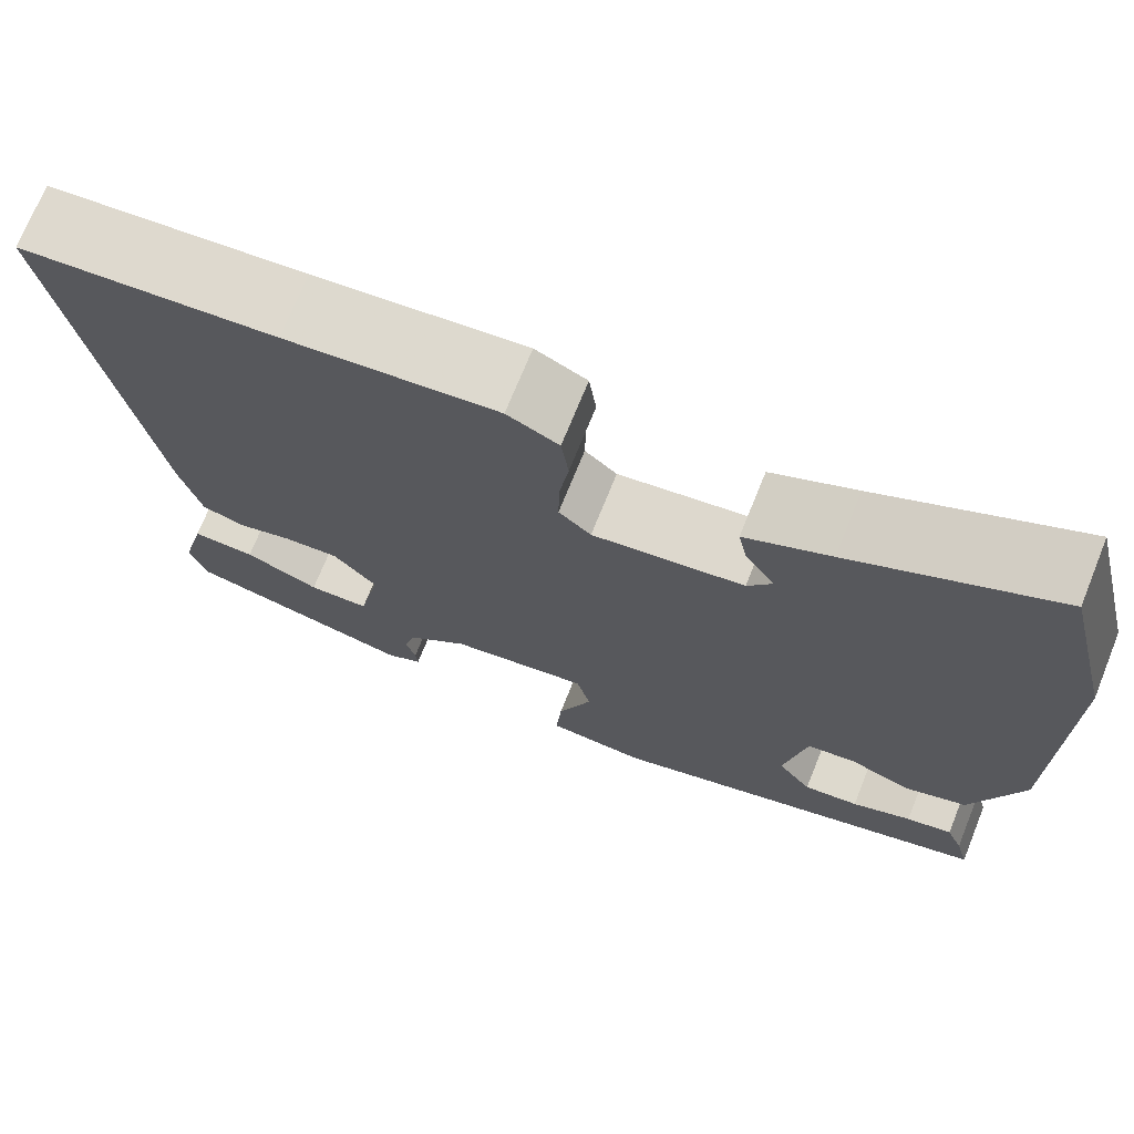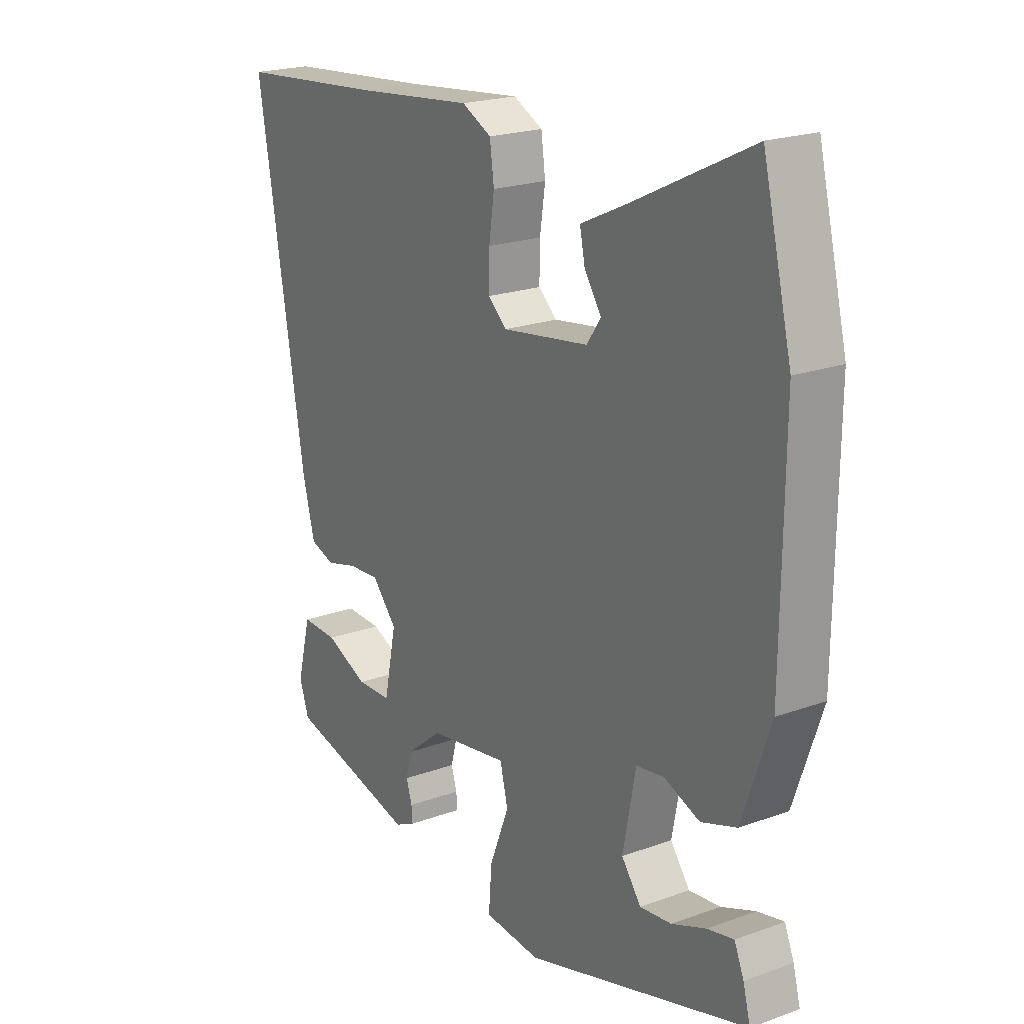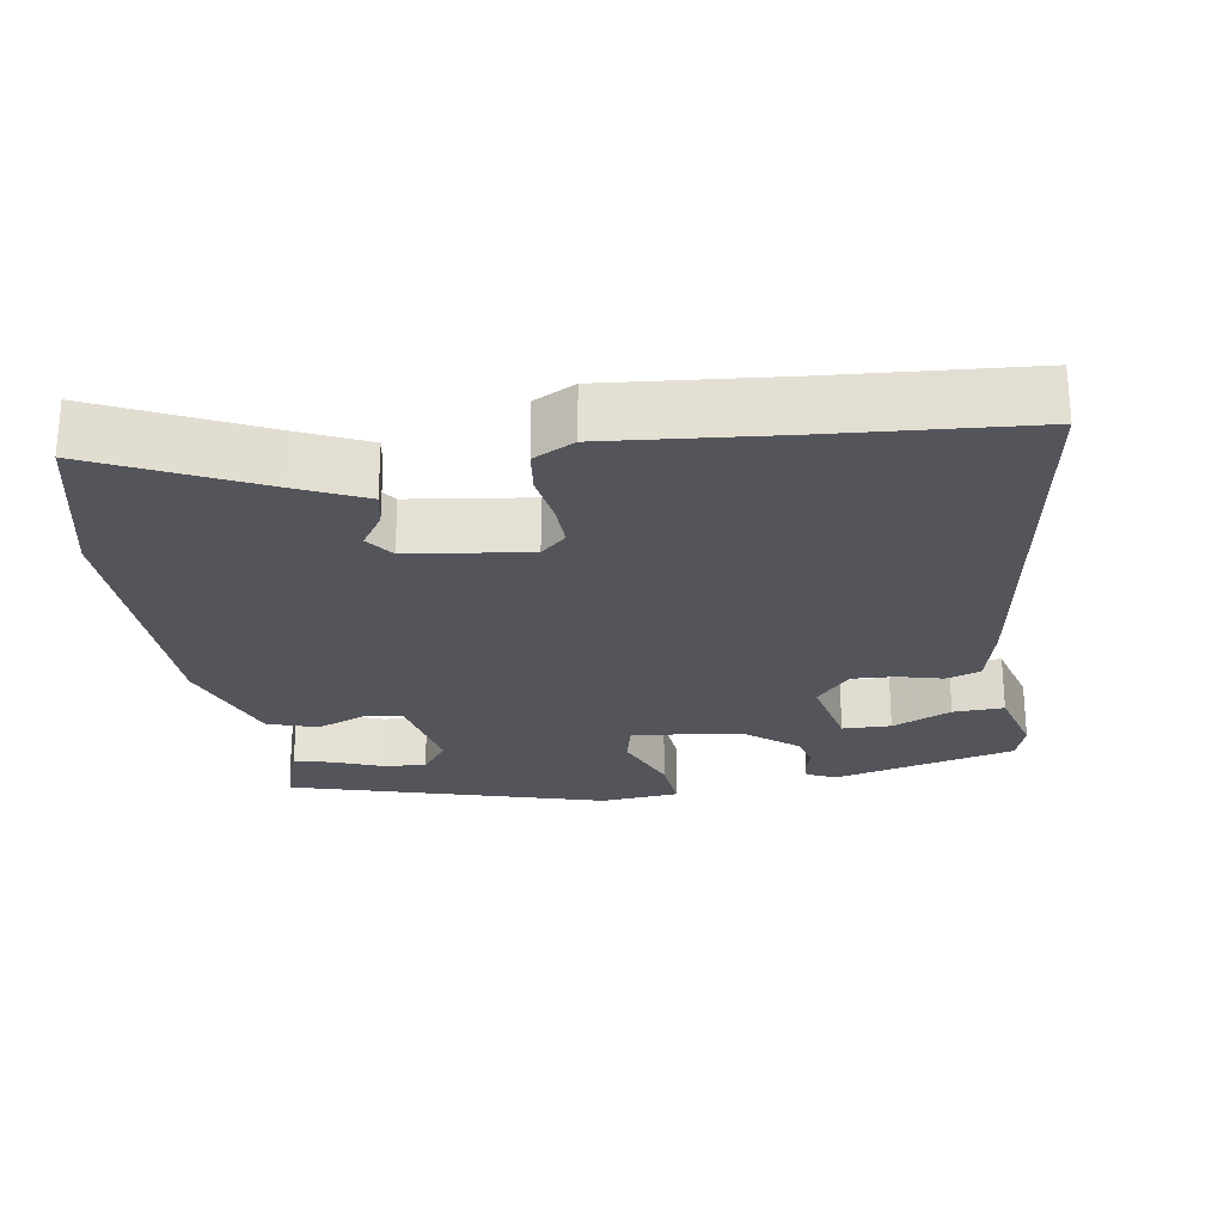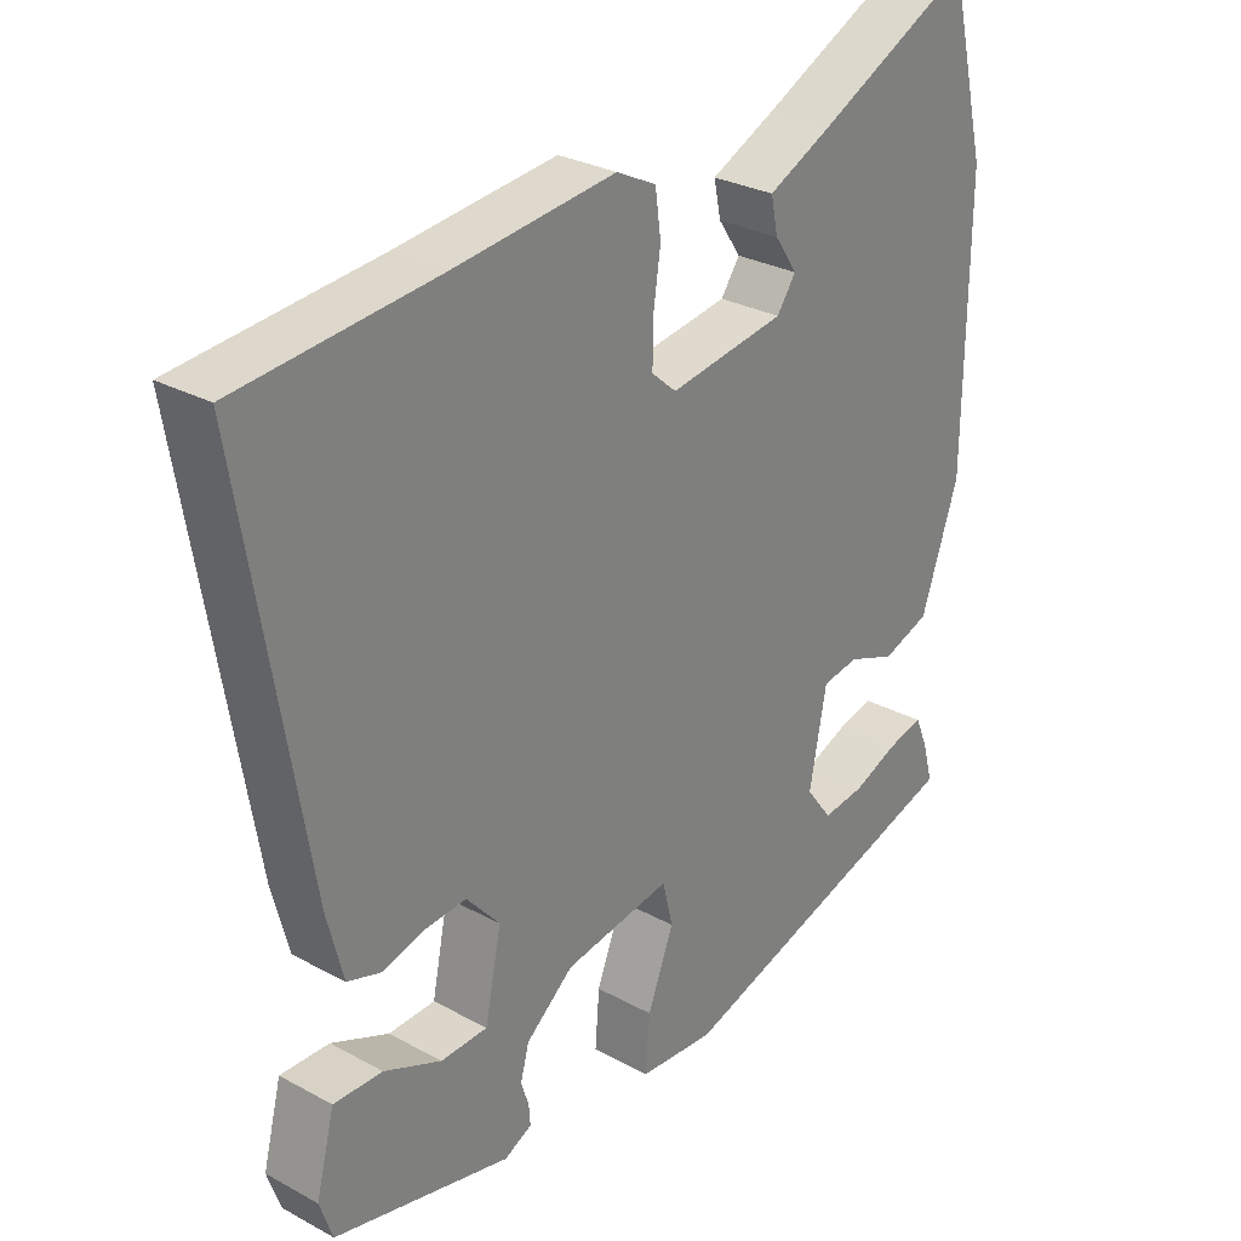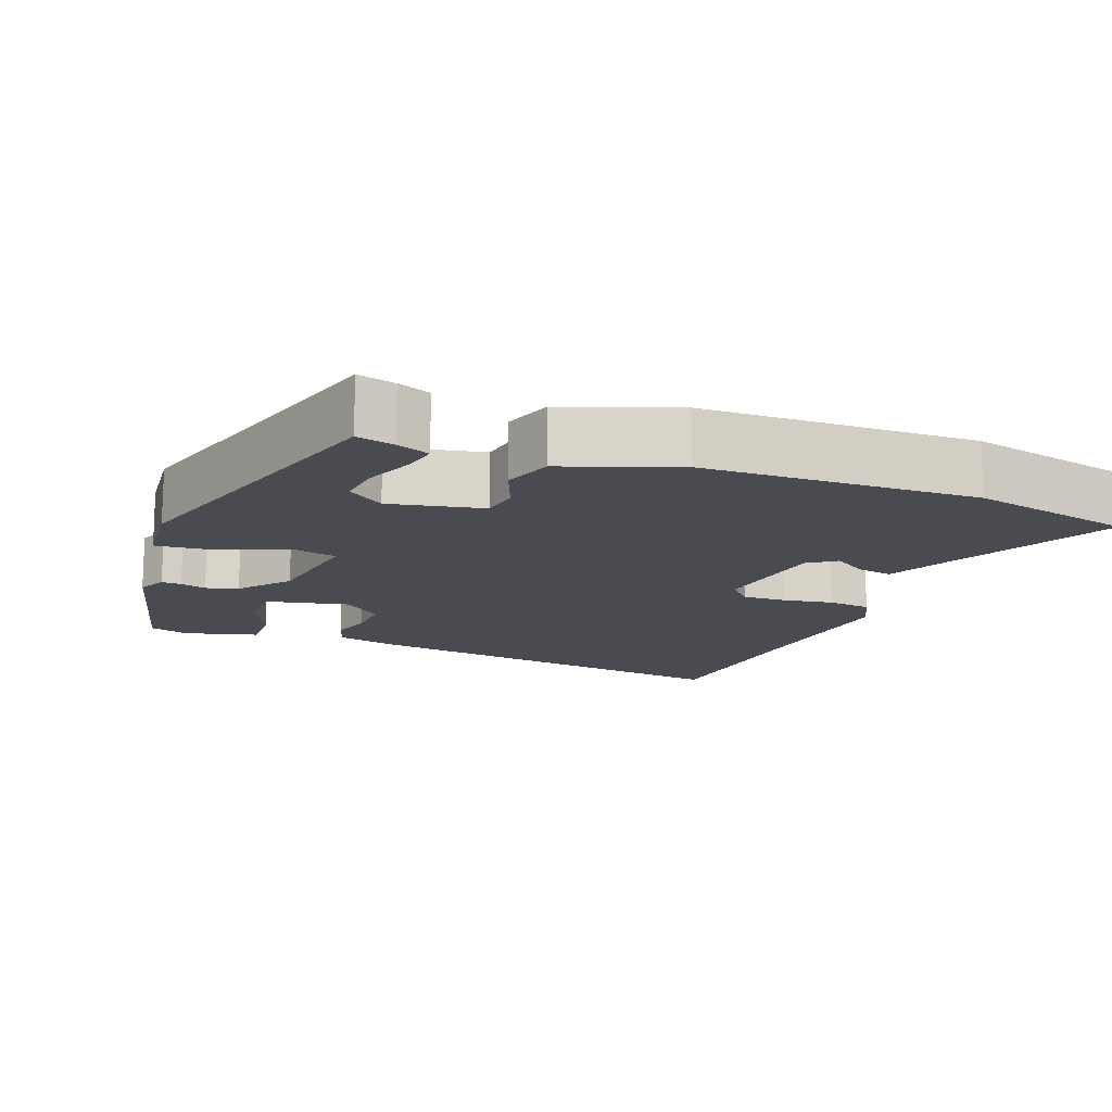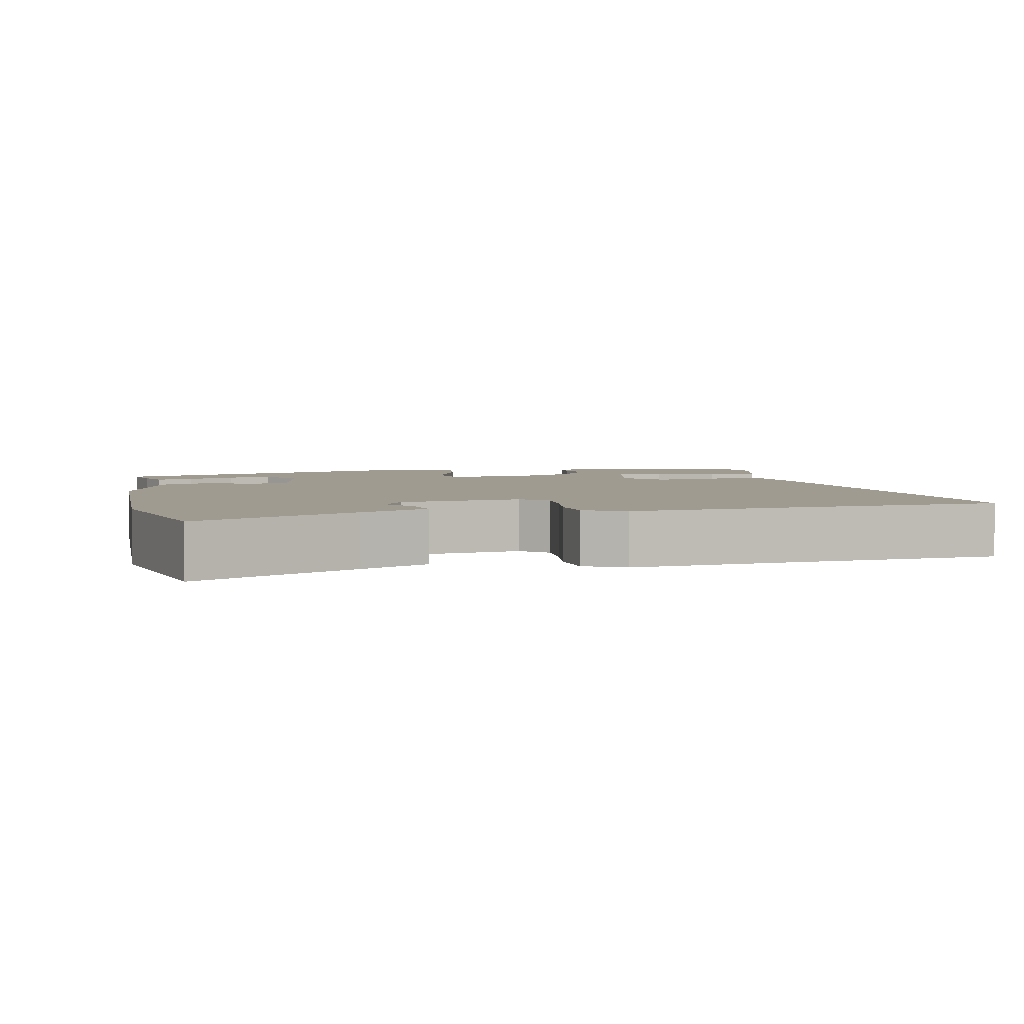
<metadata>
{"format":"obj","ext":"obj","renderer":"f3d","projection":"perspective","resolution":1024,"background":"white","views":[{"elev":71.7,"azim":-158.0,"up":"+Z"},{"elev":21.1,"azim":-123.0,"up":"+Z"},{"elev":-25.0,"azim":9.7,"up":"+Y"},{"elev":28.7,"azim":129.2,"up":"+Z"},{"elev":-14.5,"azim":-110.2,"up":"+Y"},{"elev":4.1,"azim":-11.5,"up":"+Y"}]}
</metadata>
<code>
v -0.507 0.07 -0.378
v -0.493 0.07 -0.326
v -0.475 0.07 -0.283
v -0.425 0.07 -0.294
v -0.36 0.07 -0.32
v -0.3 0.07 -0.327
v -0.263 0.07 -0.278
v -0.287 0.07 -0.151
v -0.339 0.07 -0.143
v -0.407 0.07 -0.169
v -0.474 0.07 -0.146
v -0.527 0.07 0.007
v -0.53 0.07 0.378
v -0.475 0.07 0.601
v -0.256 0.07 0.494
v -0.164 0.07 0.451
v -0.174 0.07 0.403
v -0.206 0.07 0.356
v -0.179 0.07 0.318
v -0.015 0.07 0.294
v 0.02 0.07 0.325
v 0.019 0.07 0.385
v 0.009 0.07 0.454
v 0.017 0.07 0.513
v 0.073 0.07 0.541
v 0.302 0.07 0.517
v 0.58 0.07 0.493
v 0.49 0.07 -0.042
v 0.467 0.07 -0.131
v 0.42 0.07 -0.146
v 0.361 0.07 -0.13
v 0.301 0.07 -0.126
v 0.254 0.07 -0.179
v 0.277 0.07 -0.291
v 0.343 0.07 -0.293
v 0.424 0.07 -0.258
v 0.493 0.07 -0.256
v 0.519 0.07 -0.357
v 0.501 0.07 -0.41
v 0.253 0.07 -0.469
v 0.214 0.07 -0.45
v 0.216 0.07 -0.423
v 0.227 0.07 -0.388
v 0.215 0.07 -0.344
v 0.148 0.07 -0.289
v -0.003 0.07 -0.265
v -0.018 0.07 -0.325
v 0.019 0.07 -0.419
v 0.025 0.07 -0.496
v -0.082 0.07 -0.505
v -0.507 0 -0.378
v -0.493 0 -0.326
v -0.475 0 -0.283
v -0.425 0 -0.294
v -0.36 0 -0.32
v -0.3 0 -0.327
v -0.263 0 -0.278
v -0.287 0 -0.151
v -0.339 0 -0.143
v -0.407 0 -0.169
v -0.474 0 -0.146
v -0.527 0 0.007
v -0.53 0 0.378
v -0.475 0 0.601
v -0.256 0 0.494
v -0.164 0 0.451
v -0.174 0 0.403
v -0.206 0 0.356
v -0.179 0 0.318
v -0.015 0 0.294
v 0.02 0 0.325
v 0.019 0 0.385
v 0.009 0 0.454
v 0.017 0 0.513
v 0.073 0 0.541
v 0.302 0 0.517
v 0.58 0 0.493
v 0.49 0 -0.042
v 0.467 0 -0.131
v 0.42 0 -0.146
v 0.361 0 -0.13
v 0.301 0 -0.126
v 0.254 0 -0.179
v 0.277 0 -0.291
v 0.343 0 -0.293
v 0.424 0 -0.258
v 0.493 0 -0.256
v 0.519 0 -0.357
v 0.501 0 -0.41
v 0.253 0 -0.469
v 0.214 0 -0.45
v 0.216 0 -0.423
v 0.227 0 -0.388
v 0.215 0 -0.344
v 0.148 0 -0.289
v -0.003 0 -0.265
v -0.018 0 -0.325
v 0.019 0 -0.419
v 0.025 0 -0.496
v -0.082 0 -0.505
f 49 50 1
f 48 49 1
f 47 48 1
f 46 47 1
f 41 42 43
f 40 41 43
f 39 40 43
f 38 39 43
f 37 38 43
f 36 37 43
f 35 36 43
f 34 35 43 44
f 33 34 44 45
f 29 30 31
f 28 29 31
f 27 28 31
f 26 27 31
f 26 31 32
f 25 26 32
f 24 25 32
f 23 24 32
f 22 23 32
f 32 33 45
f 22 32 45
f 21 22 45
f 15 16 17 18
f 14 15 18
f 13 14 18
f 12 13 18
f 11 12 18
f 10 11 18
f 9 10 18
f 8 9 18 19
f 7 8 19 20
f 3 4 5
f 2 3 5
f 1 2 5
f 1 5 6
f 46 1 6
f 20 21 45 46
f 7 20 46
f 6 7 46
f 51 100 99
f 51 99 98
f 51 98 97
f 51 97 96
f 93 92 91
f 93 91 90
f 93 90 89
f 93 89 88
f 93 88 87
f 93 87 86
f 93 86 85
f 94 93 85 84
f 95 94 84 83
f 81 80 79
f 81 79 78
f 81 78 77
f 81 77 76
f 82 81 76
f 82 76 75
f 82 75 74
f 82 74 73
f 82 73 72
f 95 83 82
f 95 82 72
f 95 72 71
f 68 67 66 65
f 68 65 64
f 68 64 63
f 68 63 62
f 68 62 61
f 68 61 60
f 68 60 59
f 69 68 59 58
f 70 69 58 57
f 55 54 53
f 55 53 52
f 55 52 51
f 56 55 51
f 56 51 96
f 96 95 71 70
f 96 70 57
f 96 57 56
f 1 51 52 2
f 2 52 53 3
f 3 53 54 4
f 4 54 55 5
f 5 55 56 6
f 6 56 57 7
f 7 57 58 8
f 8 58 59 9
f 9 59 60 10
f 10 60 61 11
f 11 61 62 12
f 12 62 63 13
f 13 63 64 14
f 14 64 65 15
f 15 65 66 16
f 16 66 67 17
f 17 67 68 18
f 18 68 69 19
f 19 69 70 20
f 20 70 71 21
f 21 71 72 22
f 22 72 73 23
f 23 73 74 24
f 24 74 75 25
f 25 75 76 26
f 26 76 77 27
f 27 77 78 28
f 28 78 79 29
f 29 79 80 30
f 30 80 81 31
f 31 81 82 32
f 32 82 83 33
f 33 83 84 34
f 34 84 85 35
f 35 85 86 36
f 36 86 87 37
f 37 87 88 38
f 38 88 89 39
f 39 89 90 40
f 40 90 91 41
f 41 91 92 42
f 42 92 93 43
f 43 93 94 44
f 44 94 95 45
f 45 95 96 46
f 46 96 97 47
f 47 97 98 48
f 48 98 99 49
f 49 99 100 50
f 50 100 51 1

</code>
